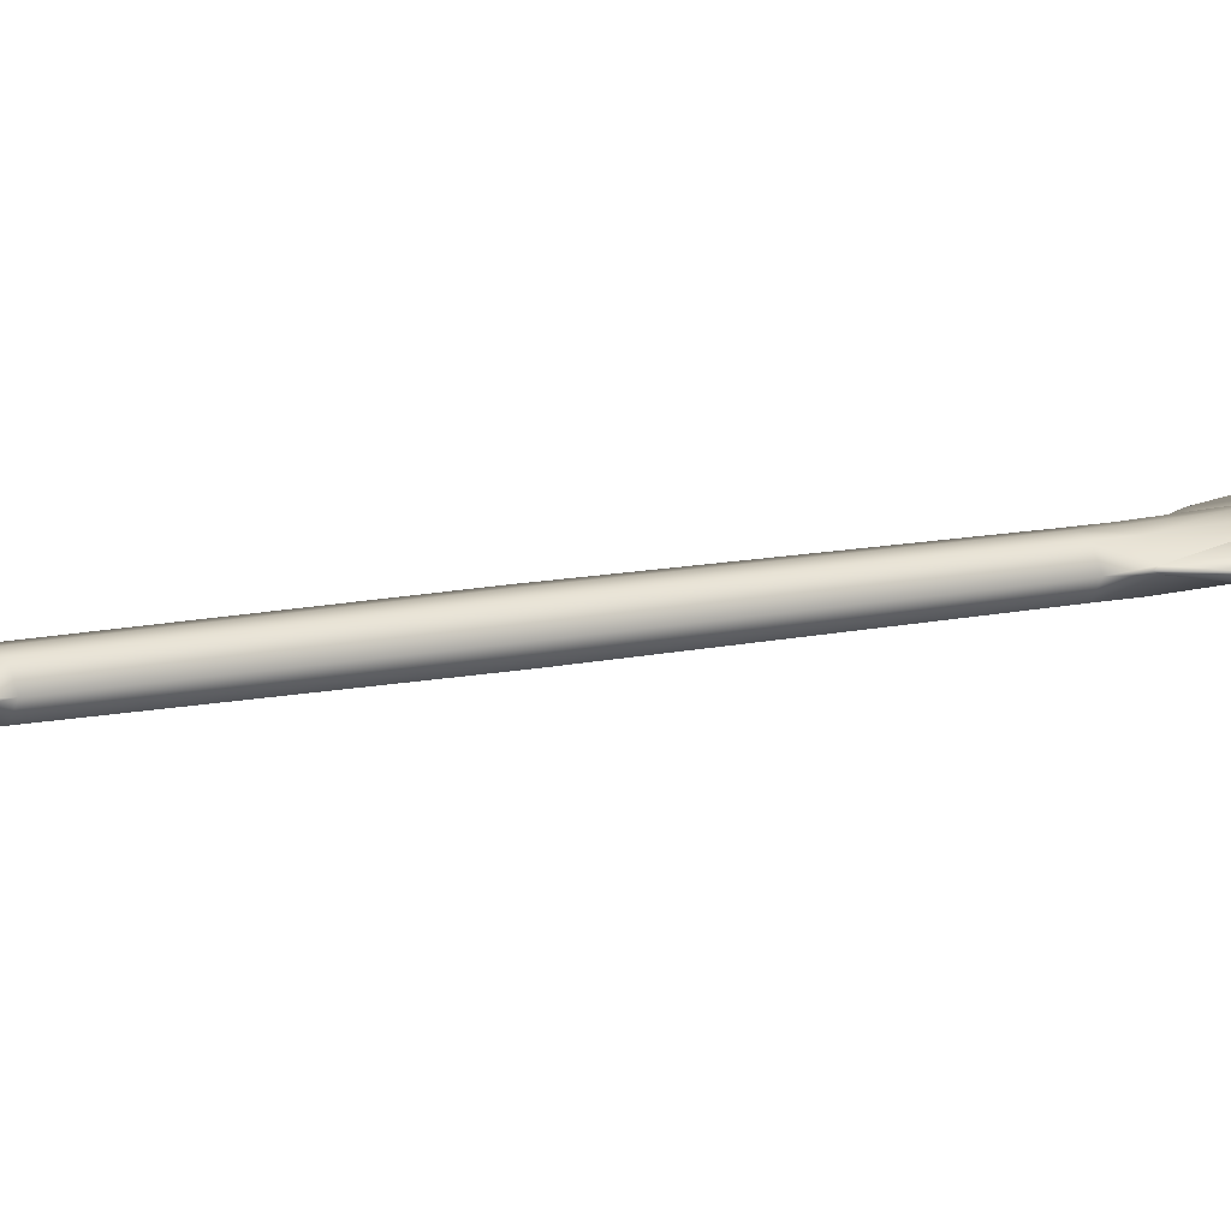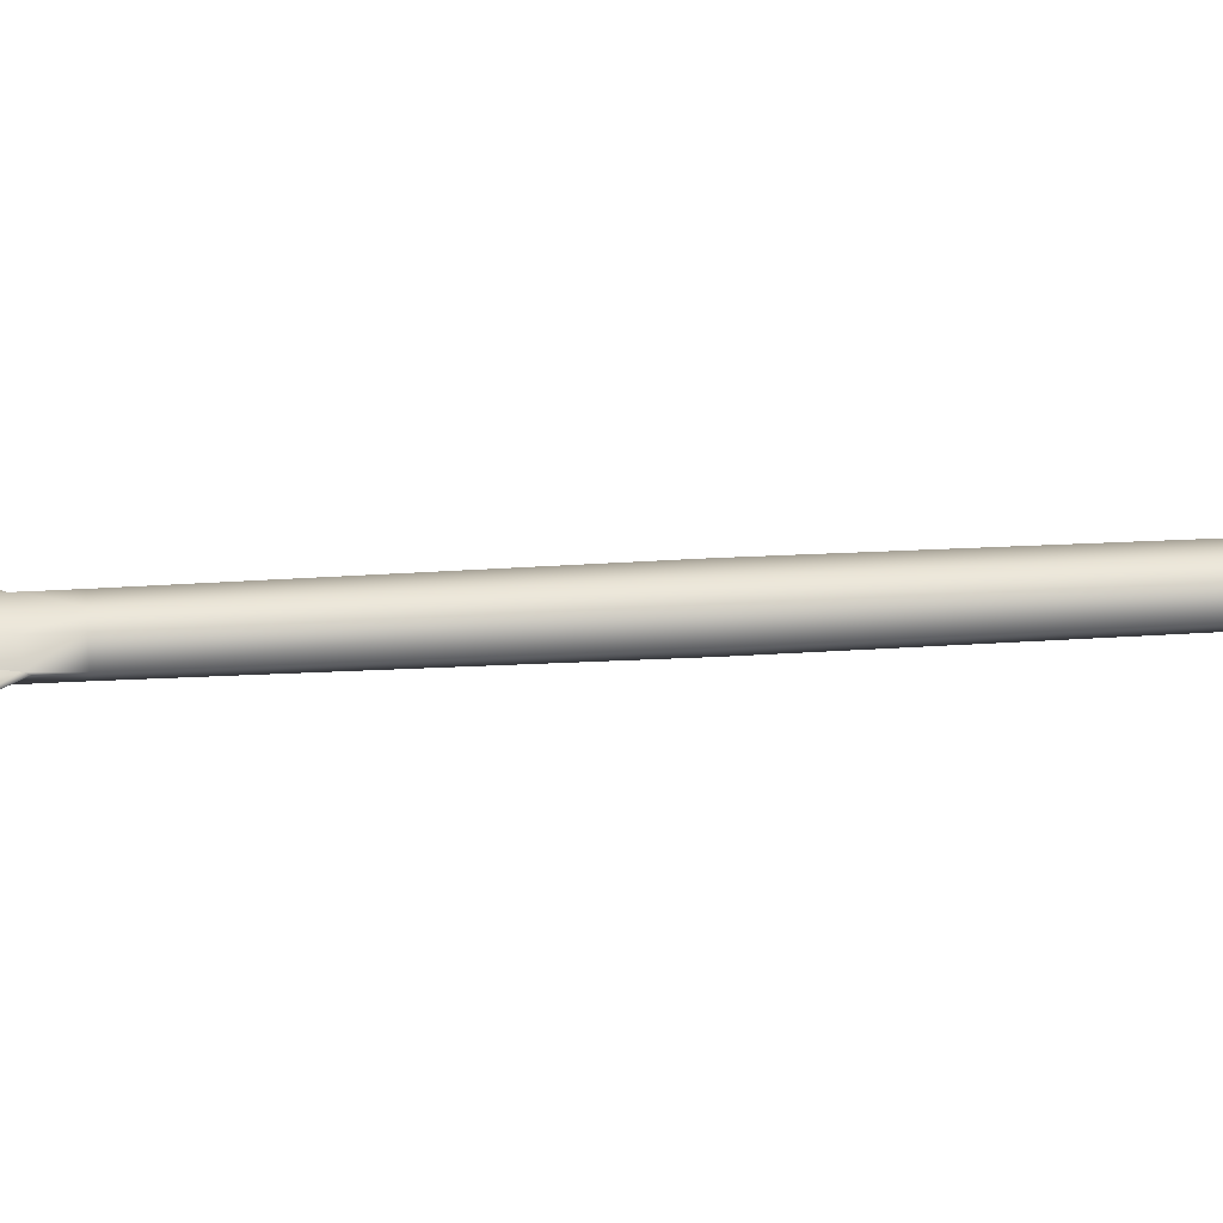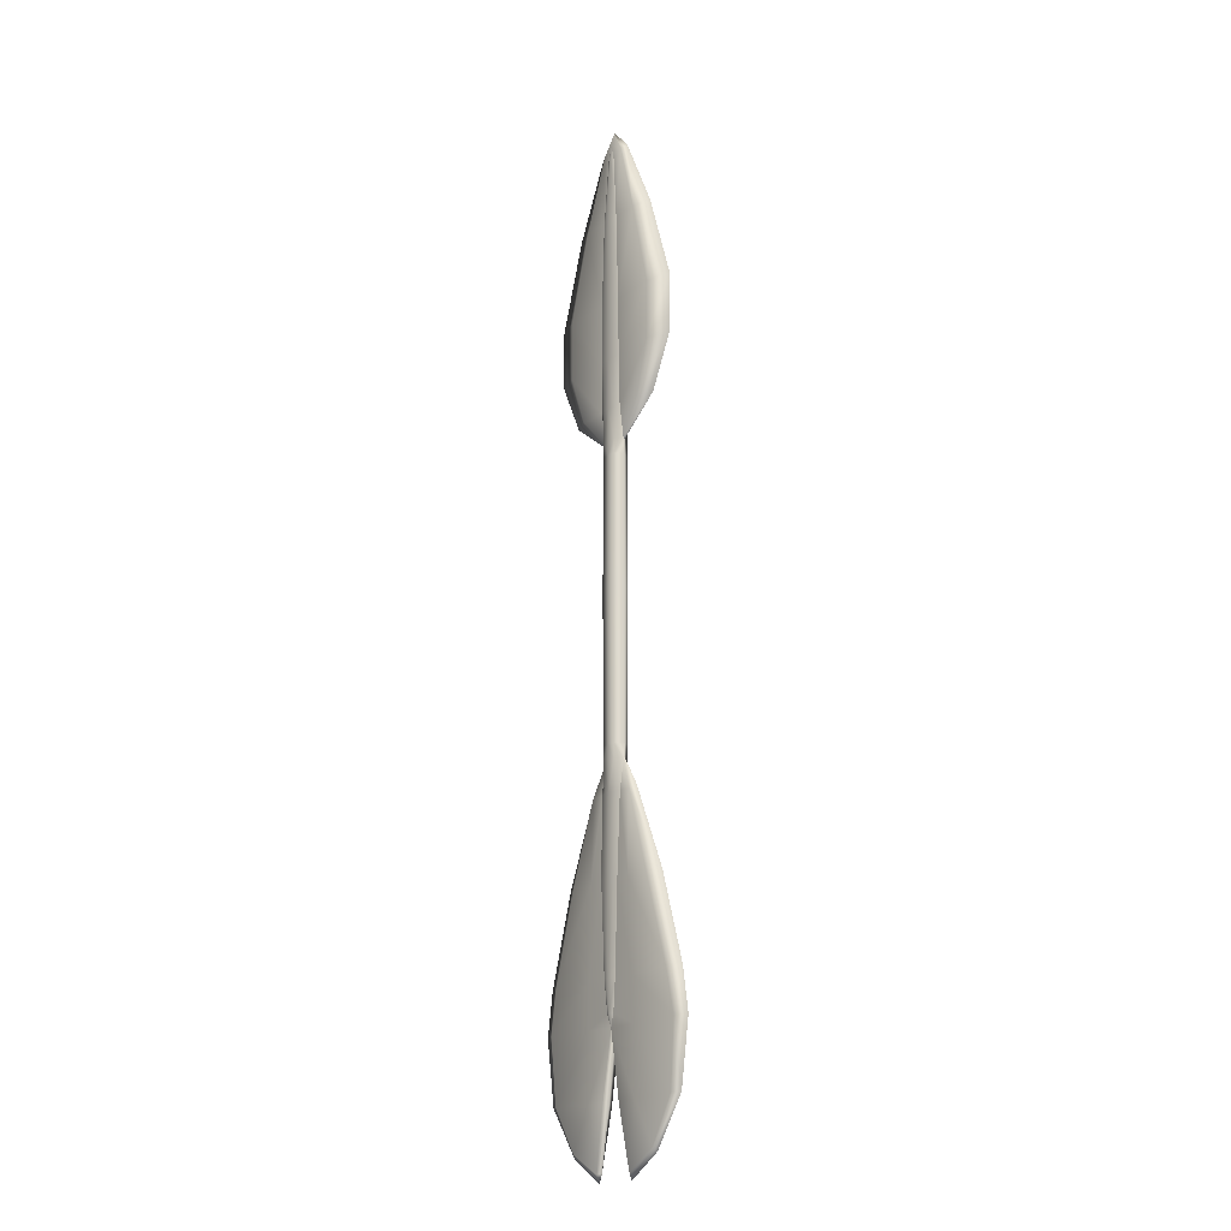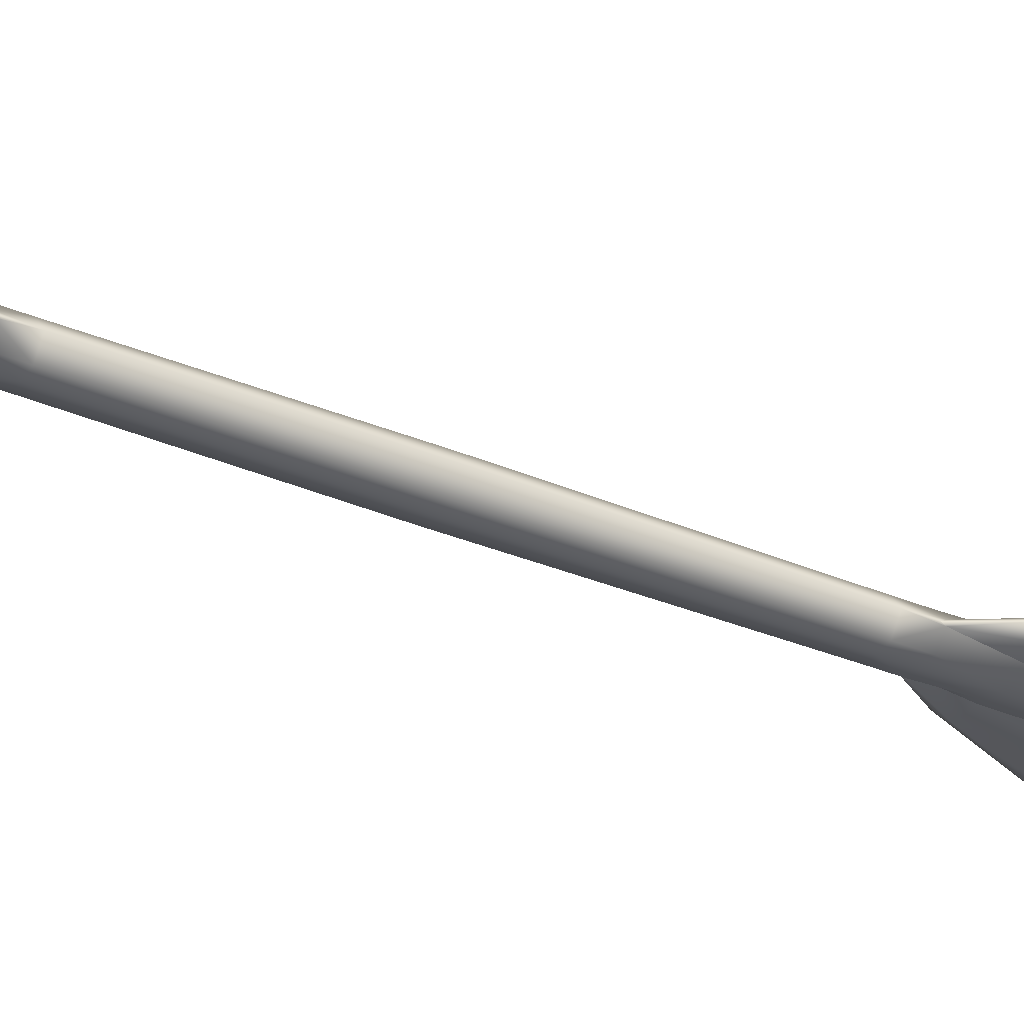
<metadata>
{"format":"obj","ext":"obj","renderer":"f3d","projection":"perspective","resolution":1024,"background":"white","views":[{"elev":12.9,"azim":63.7,"up":"+Y"},{"elev":40.3,"azim":-93.9,"up":"+Y"},{"elev":-18.6,"azim":52.4,"up":"+Z"},{"elev":-31.7,"azim":58.5,"up":"+Y"}]}
</metadata>
<code>
g pm0724_41_ArrowCSkin_tz
v 0.9427 -1.621e-07 1.178
v 0.9862 -0.001146 1.146
v 0.9862 -1.621e-07 1.144
v 0.9595 -0.006483 1.178
v 0.9182 -1.621e-07 1.229
v 0.9864 -0.005267 1.178
v 0.9422 -0.008306 1.229
v 0.917 -1.621e-07 1.288
v 0.9869 -0.006126 1.229
v 0.9416 -0.008181 1.288
v 0.9455 -1.621e-07 1.378
v 0.9875 -0.006444 1.288
v 0.9644 -0.006448 1.378
v 0.9802 -1.621e-07 1.453
v 0.9907 -0.006175 1.378
v 0.9872 -0.003393 1.453
v 1 -1.621e-07 1.476
v 0.9958 -0.005121 1.443
v 1 -0.001849 1.474
v 1 -0.004803 1.46
v 0.9862 -1.621e-07 1.144
v 0.9862 -0.001146 1.146
v 0.9862 -9.536e-09 1.13
v 0.9922 -0.007773 1.13
v 0.9918 -0.008227 0.9991
v 1 -0.009298 0.9991
v 0.9854 -9.536e-09 0.9991
v 0.9864 3.201e-05 0.8524
v 0.9923 -0.007623 0.8524
v 0.9864 -0.001096 0.8369
v 0.9864 3.201e-05 0.8387
v 0.9922 -0.007773 1.146
v 1 -0.008784 1.13
v 0.9922 -0.007804 1.178
v 0.9864 -0.005267 1.178
v 0.9923 -0.007836 1.229
v 0.9869 -0.006126 1.229
v 0.9926 -0.007833 1.288
v 0.9875 -0.006444 1.288
v 0.994 -0.007814 1.378
v 0.9907 -0.006175 1.378
v 1 -0.006263 1.447
v 0.9958 -0.005121 1.443
v 1 -0.004803 1.46
v 1.004 -0.005121 1.443
v 1.009 -0.006175 1.378
v 1 -0.008812 1.378
v 1.006 -0.007814 1.378
v 1.012 -0.006444 1.288
v 1.007 -0.007833 1.288
v 1.013 -0.006126 1.229
v 1 -0.00883 1.288
v 1.008 -0.007836 1.229
v 1.014 -0.005267 1.178
v 1 -0.008836 1.229
v 1.008 -0.007804 1.178
v 1.014 -0.001146 1.146
v 1 -0.008801 1.178
v 1.008 -0.007773 1.146
v 1 -0.008784 1.146
v 1.008 -0.007773 1.13
v 1.014 -9.536e-09 1.13
v 1.014 -1.621e-07 1.144
v 1.008 -0.008227 0.9991
v 1.015 -9.536e-09 0.9991
v 1.014 3.201e-05 0.8524
v 1.008 -0.007623 0.8524
v 1 -0.00862 0.8524
v 1.014 -0.001096 0.8369
v 1.014 3.201e-05 0.8387
v 1.008 -0.007623 0.8369
v 0.9923 -0.007623 0.8369
v 1.007 -0.006756 0.8078
v 1.013 -0.004895 0.8078
v 1 -0.00862 0.8368
v 1 -0.007737 0.8078
v 0.9927 -0.006756 0.8078
v 0.987 -0.004895 0.8078
v 1.006 -0.007688 0.7294
v 1.011 -0.006728 0.7294
v 1 -0.008677 0.7294
v 0.9936 -0.007688 0.7294
v 0.9887 -0.006728 0.7294
v 1.004 -0.007639 0.6443
v 1.008 -0.006127 0.6443
v 1 -0.007009 0.6134
v 1.004 -0.005455 0.6139
v 1 -0.004698 0.6018
v 1 -0.008611 0.6443
v 0.9957 -0.007639 0.6443
v 0.9923 -0.006127 0.6443
v 0.9956 -0.005455 0.6139
v 1 -0.004698 0.6018
v 0.9701 3.201e-05 0.8125
v 0.9864 3.201e-05 0.8387
v 0.9864 -0.001096 0.8369
v 0.9739 -0.004801 0.8074
v 0.9341 3.201e-05 0.7294
v 0.987 -0.004895 0.8078
v 0.9478 -0.00711 0.7294
v 0.908 3.201e-05 0.6443
v 0.9736 -0.006935 0.7294
v 0.9887 -0.006728 0.7294
v 0.9225 -0.006544 0.6443
v 0.9702 -0.006245 0.6443
v 0.9923 -0.006127 0.6443
v 0.9956 -0.005455 0.6139
v 0.9144 -0.005394 0.6031
v 0.9014 3.201e-05 0.6031
v 0.9111 3.201e-05 0.5412
v 0.9693 -0.005071 0.6022
v 1 -0.004698 0.6018
v 0.9203 -0.004249 0.541
v 0.9676 -0.004852 0.5393
v 0.9455 -0.00331 0.4996
v 0.9431 3.201e-05 0.4953
v 0.9777 3.201e-05 0.4737
v 0.9776 -0.002914 0.4812
v 0.9817 3.201e-05 0.482
v 0.9914 3.201e-05 0.5385
v 0.9886 -0.005143 0.5385
v 1 3.201e-05 0.5981
v 0.9427 -1.621e-07 1.178
v 0.9862 -1.621e-07 1.144
v 0.9862 0.001146 1.146
v 0.9595 0.006483 1.178
v 0.9182 -1.621e-07 1.229
v 0.9864 0.005266 1.178
v 0.9422 0.008305 1.229
v 0.917 -1.621e-07 1.288
v 0.9869 0.006126 1.229
v 0.9416 0.008181 1.288
v 0.9455 -1.621e-07 1.378
v 0.9875 0.006443 1.288
v 0.9644 0.006448 1.378
v 0.9802 -1.621e-07 1.453
v 0.9907 0.006175 1.378
v 0.9872 0.003393 1.453
v 1 -1.621e-07 1.476
v 0.9958 0.00512 1.443
v 1 0.001848 1.474
v 1 0.004802 1.46
v 0.9862 -1.621e-07 1.144
v 0.9862 -9.536e-09 1.13
v 0.9862 0.001146 1.146
v 0.9922 0.007773 1.13
v 0.9918 0.008227 0.9991
v 0.9854 -9.536e-09 0.9991
v 0.9864 3.201e-05 0.8524
v 0.9923 0.007687 0.8524
v 1 0.009298 0.9991
v 0.9864 0.00116 0.8369
v 0.9864 3.201e-05 0.8387
v 0.9922 0.007773 1.146
v 1 0.008784 1.13
v 0.9922 0.007804 1.178
v 0.9864 0.005266 1.178
v 0.9923 0.007836 1.229
v 0.9869 0.006126 1.229
v 0.9926 0.007833 1.288
v 0.9875 0.006443 1.288
v 0.994 0.007814 1.378
v 0.9907 0.006175 1.378
v 1 0.006263 1.447
v 0.9958 0.00512 1.443
v 1 0.004802 1.46
v 1.004 0.00512 1.443
v 1.009 0.006175 1.378
v 1 0.008812 1.378
v 1.006 0.007814 1.378
v 1.012 0.006443 1.288
v 1.007 0.007833 1.288
v 1.013 0.006126 1.229
v 1 0.00883 1.288
v 1.008 0.007836 1.229
v 1.014 0.005266 1.178
v 1 0.008836 1.229
v 1.008 0.007804 1.178
v 1.014 0.001146 1.146
v 1 0.008801 1.178
v 1.008 0.007773 1.146
v 1 0.008784 1.146
v 1.008 0.007773 1.13
v 1.014 -9.536e-09 1.13
v 1.014 -1.621e-07 1.144
v 1.008 0.008227 0.9991
v 1.015 -9.536e-09 0.9991
v 1.014 3.201e-05 0.8524
v 1 0.008684 0.8524
v 1.008 0.007687 0.8524
v 1.014 0.00116 0.8369
v 1.014 3.201e-05 0.8387
v 1.008 0.007687 0.8369
v 0.9923 0.007687 0.8369
v 1.007 0.008617 0.8078
v 1.013 0.006756 0.8078
v 1 0.008684 0.8368
v 1 0.009598 0.8078
v 0.9927 0.008617 0.8078
v 0.987 0.006756 0.8078
v 1.006 0.007752 0.7294
v 1.011 0.006792 0.7294
v 1 0.008741 0.7294
v 0.9936 0.007752 0.7294
v 0.9887 0.006792 0.7294
v 1.004 0.007703 0.6443
v 1.008 0.006191 0.6443
v 1 0.007073 0.6134
v 1.004 0.005519 0.6139
v 1 0.004762 0.6018
v 1 0.008675 0.6443
v 0.9957 0.007703 0.6443
v 0.9923 0.006191 0.6443
v 0.9956 0.005519 0.6139
v 1 0.004762 0.6018
v 0.9701 3.201e-05 0.8125
v 0.9864 0.00116 0.8369
v 0.9864 3.201e-05 0.8387
v 0.9739 0.004865 0.8074
v 0.9341 3.201e-05 0.7294
v 0.987 0.006756 0.8078
v 0.9478 0.007174 0.7294
v 0.908 3.201e-05 0.6443
v 0.9736 0.006999 0.7294
v 0.9887 0.006792 0.7294
v 0.9225 0.006608 0.6443
v 0.9702 0.006309 0.6443
v 0.9923 0.006191 0.6443
v 0.9956 0.005519 0.6139
v 0.9144 0.005458 0.6031
v 0.9014 3.201e-05 0.6031
v 0.9111 3.201e-05 0.5412
v 0.9693 0.005135 0.6022
v 1 0.004762 0.6018
v 0.9203 0.004313 0.541
v 0.9886 0.005207 0.5385
v 1 3.201e-05 0.5981
v 0.9914 3.201e-05 0.5385
v 0.9455 0.003374 0.4996
v 0.9431 3.201e-05 0.4953
v 0.9676 0.004916 0.5393
v 0.9776 0.002979 0.4812
v 0.9817 3.201e-05 0.482
v 0.9777 3.201e-05 0.4737
v 1.057 -1.621e-07 1.178
v 1.014 -1.621e-07 1.144
v 1.014 -0.001146 1.146
v 1.041 -0.006483 1.178
v 1.082 -1.621e-07 1.229
v 1.014 -0.005267 1.178
v 1.058 -0.008306 1.229
v 1.083 -1.621e-07 1.288
v 1.013 -0.006126 1.229
v 1.058 -0.008181 1.288
v 1.054 -1.621e-07 1.378
v 1.012 -0.006444 1.288
v 1.036 -0.006448 1.378
v 1.02 -1.621e-07 1.453
v 1.009 -0.006175 1.378
v 1.013 -0.003393 1.453
v 1 -1.621e-07 1.476
v 1.004 -0.005121 1.443
v 1 -0.001849 1.474
v 1 -0.004803 1.46
v 1.03 3.201e-05 0.8125
v 1.014 -0.001096 0.8369
v 1.014 3.201e-05 0.8387
v 1.026 -0.004801 0.8074
v 1.066 3.201e-05 0.7294
v 1.013 -0.004895 0.8078
v 1.052 -0.00711 0.7294
v 1.092 3.201e-05 0.6443
v 1.026 -0.006935 0.7294
v 1.011 -0.006728 0.7294
v 1.078 -0.006544 0.6443
v 1.03 -0.006245 0.6443
v 1.008 -0.006127 0.6443
v 1.004 -0.005455 0.6139
v 1.086 -0.005394 0.6031
v 1.099 3.201e-05 0.6031
v 1.089 3.201e-05 0.5412
v 1.031 -0.005071 0.6022
v 1 -0.004698 0.6018
v 1.08 -0.004249 0.541
v 1.032 -0.004852 0.5393
v 1.054 -0.00331 0.4996
v 1.057 3.201e-05 0.4953
v 1.022 3.201e-05 0.4737
v 1.022 -0.002914 0.4812
v 1.018 3.201e-05 0.482
v 1.009 3.201e-05 0.5385
v 1.011 -0.005143 0.5385
v 1 3.201e-05 0.5981
v 1.057 -1.621e-07 1.178
v 1.014 0.001146 1.146
v 1.014 -1.621e-07 1.144
v 1.041 0.006483 1.178
v 1.082 -1.621e-07 1.229
v 1.014 0.005266 1.178
v 1.058 0.008305 1.229
v 1.083 -1.621e-07 1.288
v 1.013 0.006126 1.229
v 1.058 0.008181 1.288
v 1.054 -1.621e-07 1.378
v 1.012 0.006443 1.288
v 1.036 0.006448 1.378
v 1.02 -1.621e-07 1.453
v 1.009 0.006175 1.378
v 1.013 0.003393 1.453
v 1 -1.621e-07 1.476
v 1.004 0.00512 1.443
v 1 0.001848 1.474
v 1 0.004802 1.46
v 1.03 3.201e-05 0.8125
v 1.014 3.201e-05 0.8387
v 1.014 0.00116 0.8369
v 1.026 0.004865 0.8074
v 1.066 3.201e-05 0.7294
v 1.013 0.006756 0.8078
v 1.052 0.007174 0.7294
v 1.092 3.201e-05 0.6443
v 1.026 0.006999 0.7294
v 1.011 0.006792 0.7294
v 1.078 0.006608 0.6443
v 1.03 0.006309 0.6443
v 1.008 0.006191 0.6443
v 1.004 0.005519 0.6139
v 1.086 0.005458 0.6031
v 1.099 3.201e-05 0.6031
v 1.089 3.201e-05 0.5412
v 1.031 0.005135 0.6022
v 1 0.004762 0.6018
v 1.08 0.004313 0.541
v 1.011 0.005207 0.5385
v 1 3.201e-05 0.5981
v 1.009 3.201e-05 0.5385
v 1.054 0.003374 0.4996
v 1.057 3.201e-05 0.4953
v 1.032 0.004916 0.5393
v 1.022 0.002979 0.4812
v 1.018 3.201e-05 0.482
v 1.022 3.201e-05 0.4737
g pm0724_41_ArrowCSkin_tz_0
f 3 2 1
f 2 4 1
f 1 4 5
f 2 6 4
f 4 7 5
f 4 6 7
f 5 7 8
f 6 9 7
f 7 10 8
f 7 9 10
f 8 10 11
f 9 12 10
f 10 13 11
f 10 12 13
f 11 13 14
f 12 15 13
f 13 16 14
f 13 15 16
f 17 14 16
f 15 18 16
f 19 17 16
f 16 18 20
f 19 16 20
f 23 22 21
f 23 24 22
f 24 23 25
f 25 26 24
f 23 27 25
f 27 28 25
f 28 29 25
f 26 25 29
f 29 28 30
f 30 28 31
f 24 32 22
f 26 33 24
f 24 33 32
f 32 34 22
f 34 35 22
f 34 36 35
f 36 37 35
f 36 38 37
f 38 39 37
f 38 40 39
f 40 41 39
f 40 42 41
f 42 43 41
f 44 43 42
f 45 44 42
f 45 42 46
f 47 40 38
f 40 47 42
f 42 48 46
f 47 48 42
f 46 48 49
f 48 50 49
f 48 47 50
f 49 50 51
f 52 47 38
f 47 52 50
f 52 38 36
f 50 53 51
f 50 52 53
f 51 53 54
f 55 52 36
f 52 55 53
f 55 36 34
f 53 56 54
f 53 55 56
f 54 56 57
f 58 55 34
f 55 58 56
f 58 34 32
f 56 58 59
f 56 59 57
f 60 58 32
f 58 60 59
f 33 60 32
f 60 33 59
f 33 61 59
f 59 61 57
f 33 26 61
f 61 62 57
f 57 62 63
f 62 61 64
f 26 64 61
f 65 62 64
f 66 65 64
f 64 26 67
f 67 66 64
f 26 68 67
f 68 26 29
f 66 67 69
f 66 69 70
f 67 71 69
f 67 68 71
f 68 29 72
f 72 29 30
f 71 73 69
f 73 74 69
f 68 75 71
f 75 68 72
f 75 76 71
f 76 75 72
f 76 73 71
f 77 72 30
f 77 76 72
f 78 77 30
f 73 79 74
f 79 80 74
f 76 81 73
f 81 76 77
f 81 79 73
f 82 77 78
f 82 81 77
f 83 82 78
f 79 84 80
f 84 85 80
f 84 86 85
f 86 87 85
f 86 88 87
f 81 89 79
f 89 84 79
f 89 81 82
f 89 86 84
f 90 82 83
f 90 89 82
f 86 89 90
f 91 90 83
f 86 90 91
f 92 86 91
f 93 86 92
f 96 95 94
f 97 96 94
f 97 94 98
f 99 96 97
f 100 97 98
f 100 98 101
f 99 97 102
f 102 97 100
f 103 99 102
f 104 100 101
f 102 100 104
f 103 102 105
f 105 102 104
f 106 103 105
f 106 105 107
f 104 101 108
f 104 108 105
f 101 109 108
f 108 109 110
f 105 111 107
f 108 111 105
f 107 111 112
f 113 108 110
f 108 113 111
f 111 114 112
f 113 114 111
f 115 113 110
f 115 114 113
f 116 115 110
f 115 116 117
f 118 115 117
f 114 115 118
f 118 117 119
f 119 120 118
f 114 121 112
f 121 114 118
f 120 121 118
f 112 121 122
f 121 120 122
f 125 124 123
f 126 125 123
f 126 123 127
f 128 125 126
f 129 126 127
f 128 126 129
f 129 127 130
f 131 128 129
f 132 129 130
f 131 129 132
f 132 130 133
f 134 131 132
f 135 132 133
f 134 132 135
f 135 133 136
f 137 134 135
f 138 135 136
f 137 135 138
f 136 139 138
f 140 137 138
f 139 141 138
f 140 138 142
f 138 141 142
f 145 144 143
f 146 144 145
f 144 146 147
f 148 144 147
f 149 148 147
f 150 149 147
f 151 147 146
f 147 151 150
f 149 150 152
f 149 152 153
f 154 146 145
f 155 151 146
f 155 146 154
f 156 154 145
f 157 156 145
f 158 156 157
f 159 158 157
f 160 158 159
f 161 160 159
f 162 160 161
f 163 162 161
f 164 162 163
f 165 164 163
f 165 166 164
f 166 167 164
f 164 167 168
f 162 169 160
f 169 162 164
f 170 164 168
f 170 169 164
f 170 168 171
f 172 170 171
f 169 170 172
f 172 171 173
f 169 174 160
f 174 169 172
f 160 174 158
f 175 172 173
f 174 172 175
f 175 173 176
f 174 177 158
f 177 174 175
f 158 177 156
f 178 175 176
f 177 175 178
f 178 176 179
f 177 180 156
f 180 177 178
f 156 180 154
f 180 178 181
f 181 178 179
f 180 182 154
f 182 180 181
f 182 155 154
f 155 182 181
f 183 155 181
f 183 181 179
f 151 155 183
f 184 183 179
f 184 179 185
f 183 184 186
f 186 151 183
f 184 187 186
f 187 188 186
f 189 151 186
f 151 189 150
f 188 190 186
f 190 189 186
f 190 188 191
f 191 188 192
f 193 190 191
f 189 190 193
f 150 189 194
f 150 194 152
f 195 193 191
f 196 195 191
f 197 189 193
f 189 197 194
f 198 197 193
f 197 198 194
f 195 198 193
f 194 199 152
f 198 199 194
f 199 200 152
f 201 195 196
f 202 201 196
f 203 198 195
f 198 203 199
f 201 203 195
f 199 204 200
f 203 204 199
f 204 205 200
f 206 201 202
f 207 206 202
f 208 206 207
f 209 208 207
f 210 208 209
f 211 203 201
f 206 211 201
f 203 211 204
f 208 211 206
f 204 212 205
f 211 212 204
f 211 208 212
f 212 213 205
f 212 208 213
f 208 214 213
f 208 215 214
f 218 217 216
f 217 219 216
f 216 219 220
f 217 221 219
f 219 222 220
f 220 222 223
f 224 219 221
f 222 219 224
f 225 224 221
f 222 226 223
f 222 224 226
f 224 225 227
f 224 227 226
f 225 228 227
f 227 228 229
f 223 226 230
f 230 226 227
f 231 223 230
f 231 230 232
f 233 227 229
f 233 230 227
f 233 229 234
f 230 235 232
f 235 230 233
f 233 234 236
f 236 234 237
f 238 236 237
f 235 239 232
f 239 240 232
f 241 235 233
f 241 233 236
f 241 239 235
f 236 238 242
f 236 242 241
f 242 239 241
f 240 239 242
f 238 243 242
f 244 240 242
f 244 242 243
f 247 246 245
f 248 247 245
f 248 245 249
f 250 247 248
f 251 248 249
f 250 248 251
f 251 249 252
f 253 250 251
f 254 251 252
f 253 251 254
f 254 252 255
f 256 253 254
f 257 254 255
f 256 254 257
f 257 255 258
f 259 256 257
f 260 257 258
f 259 257 260
f 258 261 260
f 262 259 260
f 261 263 260
f 262 260 264
f 260 263 264
f 267 266 265
f 266 268 265
f 265 268 269
f 266 270 268
f 268 271 269
f 269 271 272
f 268 270 273
f 268 273 271
f 270 274 273
f 271 275 272
f 271 273 275
f 273 274 276
f 273 276 275
f 274 277 276
f 276 277 278
f 272 275 279
f 279 275 276
f 280 272 279
f 280 279 281
f 282 276 278
f 282 279 276
f 282 278 283
f 279 284 281
f 284 279 282
f 285 282 283
f 285 284 282
f 284 286 281
f 285 286 284
f 286 287 281
f 287 286 288
f 286 289 288
f 286 285 289
f 288 289 290
f 291 290 289
f 292 285 283
f 285 292 289
f 292 291 289
f 292 283 293
f 291 292 293
f 296 295 294
f 295 297 294
f 294 297 298
f 295 299 297
f 297 300 298
f 297 299 300
f 298 300 301
f 299 302 300
f 300 303 301
f 300 302 303
f 301 303 304
f 302 305 303
f 303 306 304
f 303 305 306
f 304 306 307
f 305 308 306
f 306 309 307
f 306 308 309
f 310 307 309
f 308 311 309
f 312 310 309
f 309 311 313
f 312 309 313
f 316 315 314
f 317 316 314
f 317 314 318
f 319 316 317
f 320 317 318
f 320 318 321
f 317 322 319
f 317 320 322
f 322 323 319
f 324 320 321
f 322 320 324
f 323 322 325
f 325 322 324
f 326 323 325
f 326 325 327
f 324 321 328
f 324 328 325
f 321 329 328
f 328 329 330
f 325 331 327
f 328 331 325
f 327 331 332
f 333 328 330
f 328 333 331
f 332 331 334
f 332 334 335
f 334 336 335
f 337 333 330
f 338 337 330
f 333 339 331
f 331 339 334
f 337 339 333
f 336 334 340
f 340 334 339
f 337 340 339
f 337 338 340
f 341 336 340
f 338 342 340
f 340 342 341

</code>
